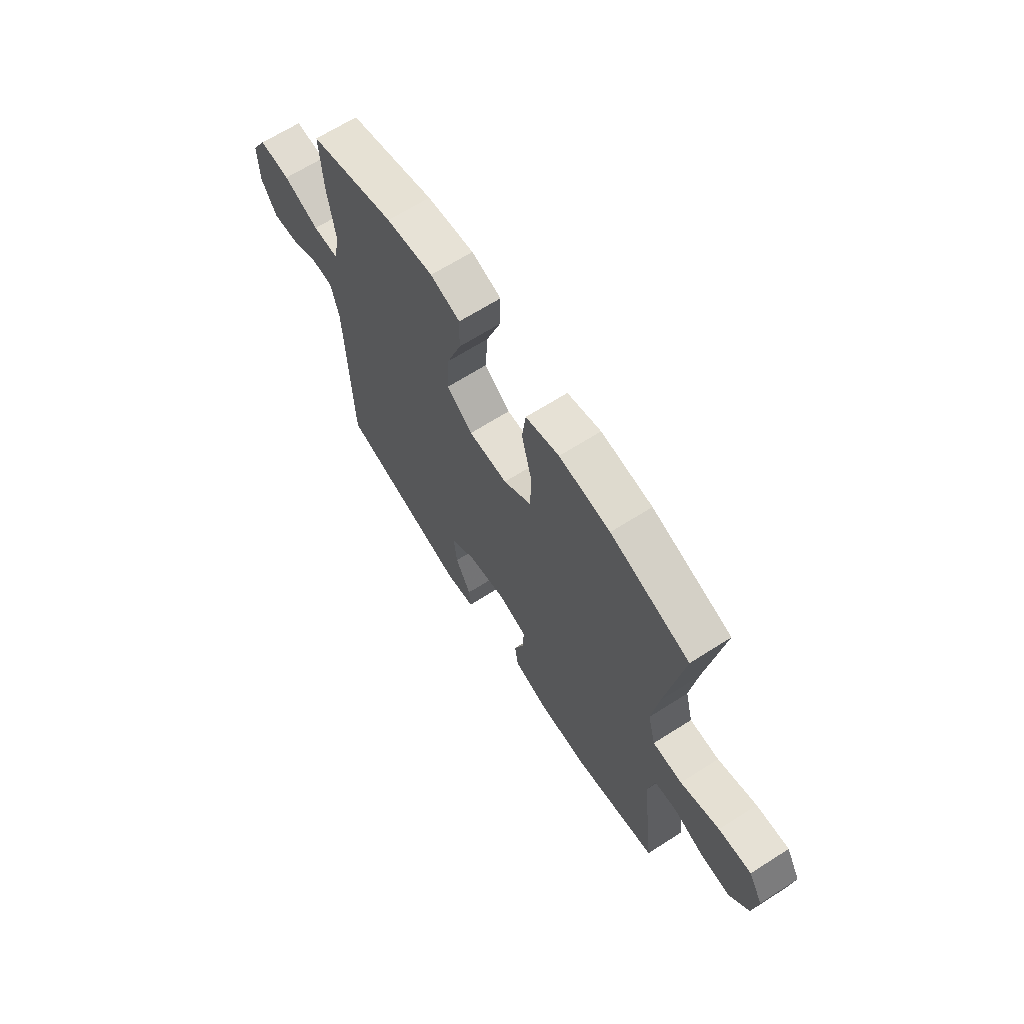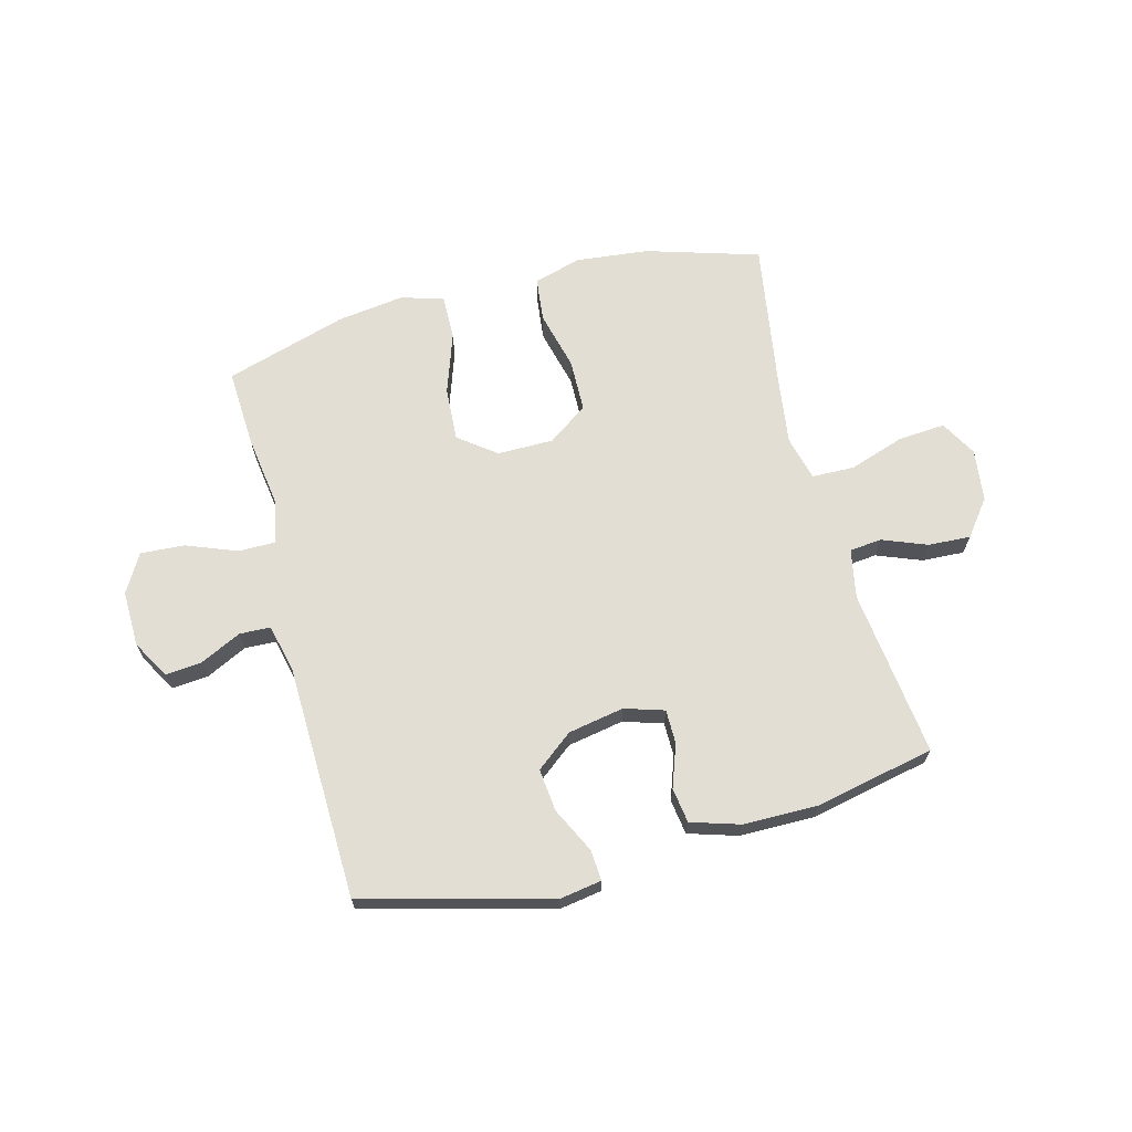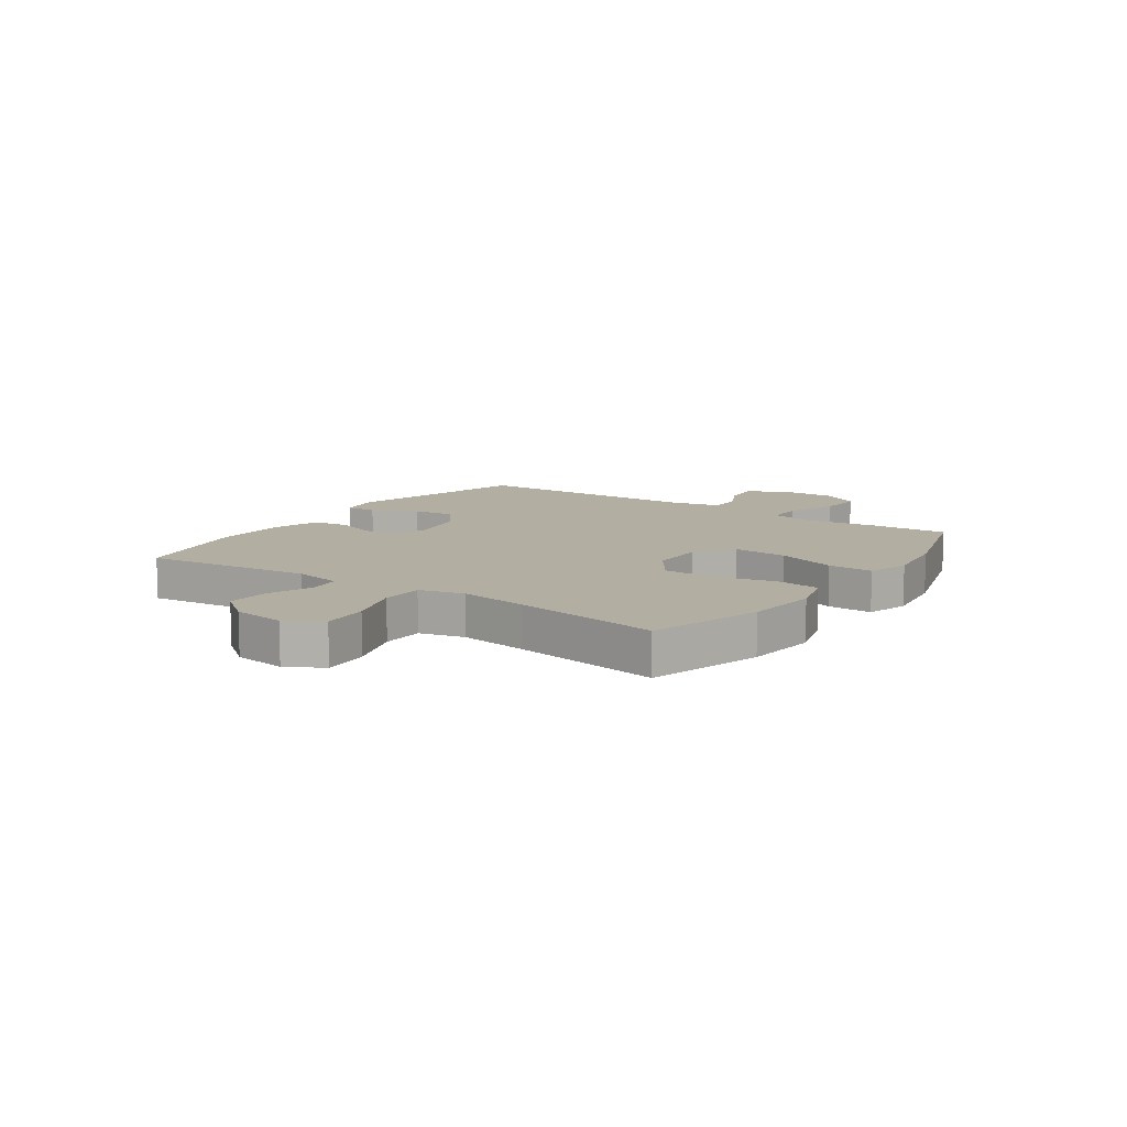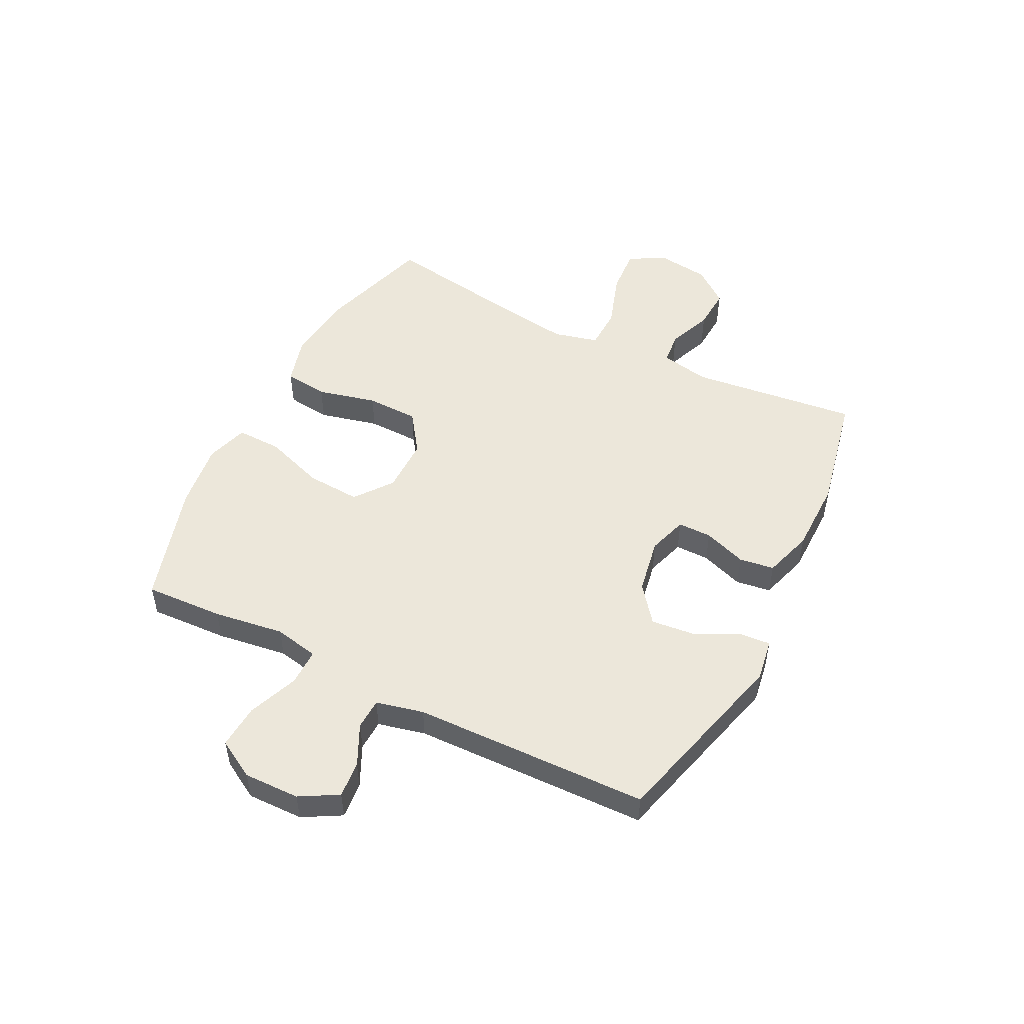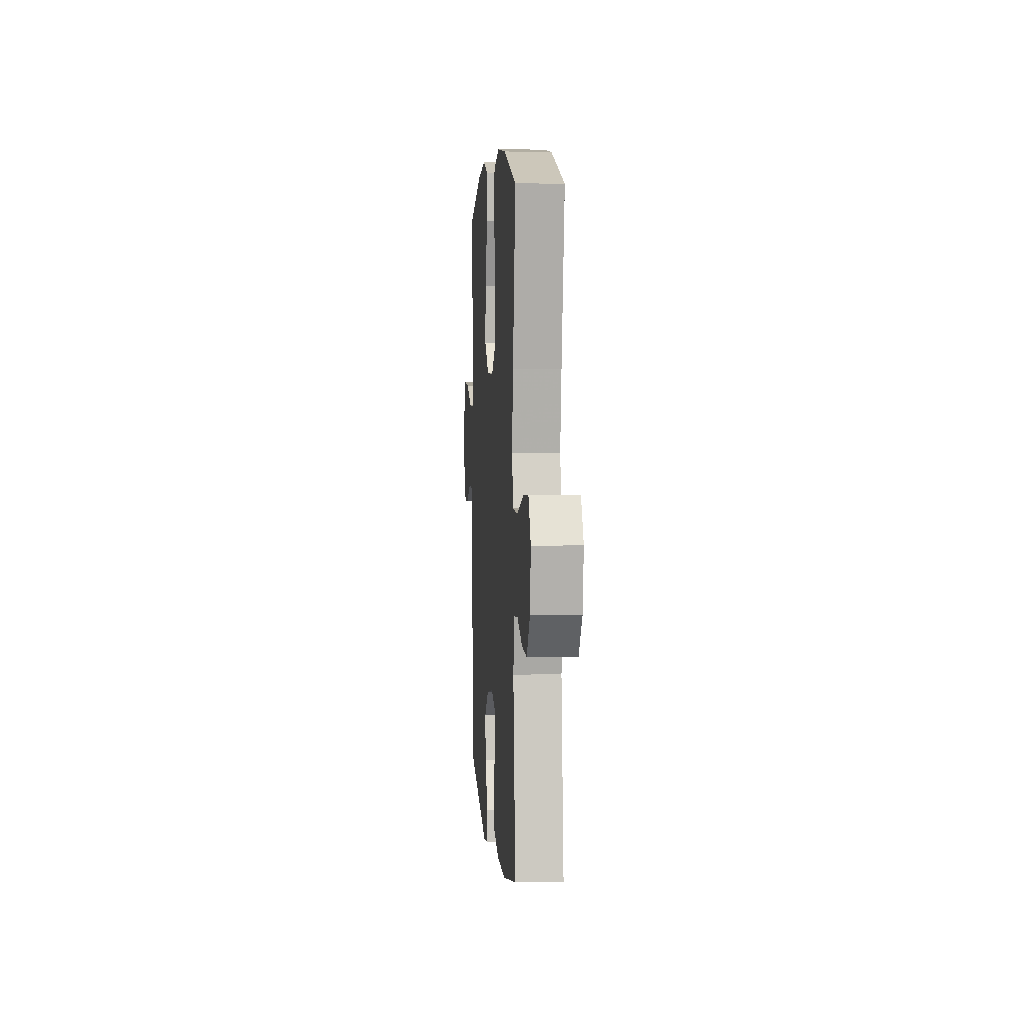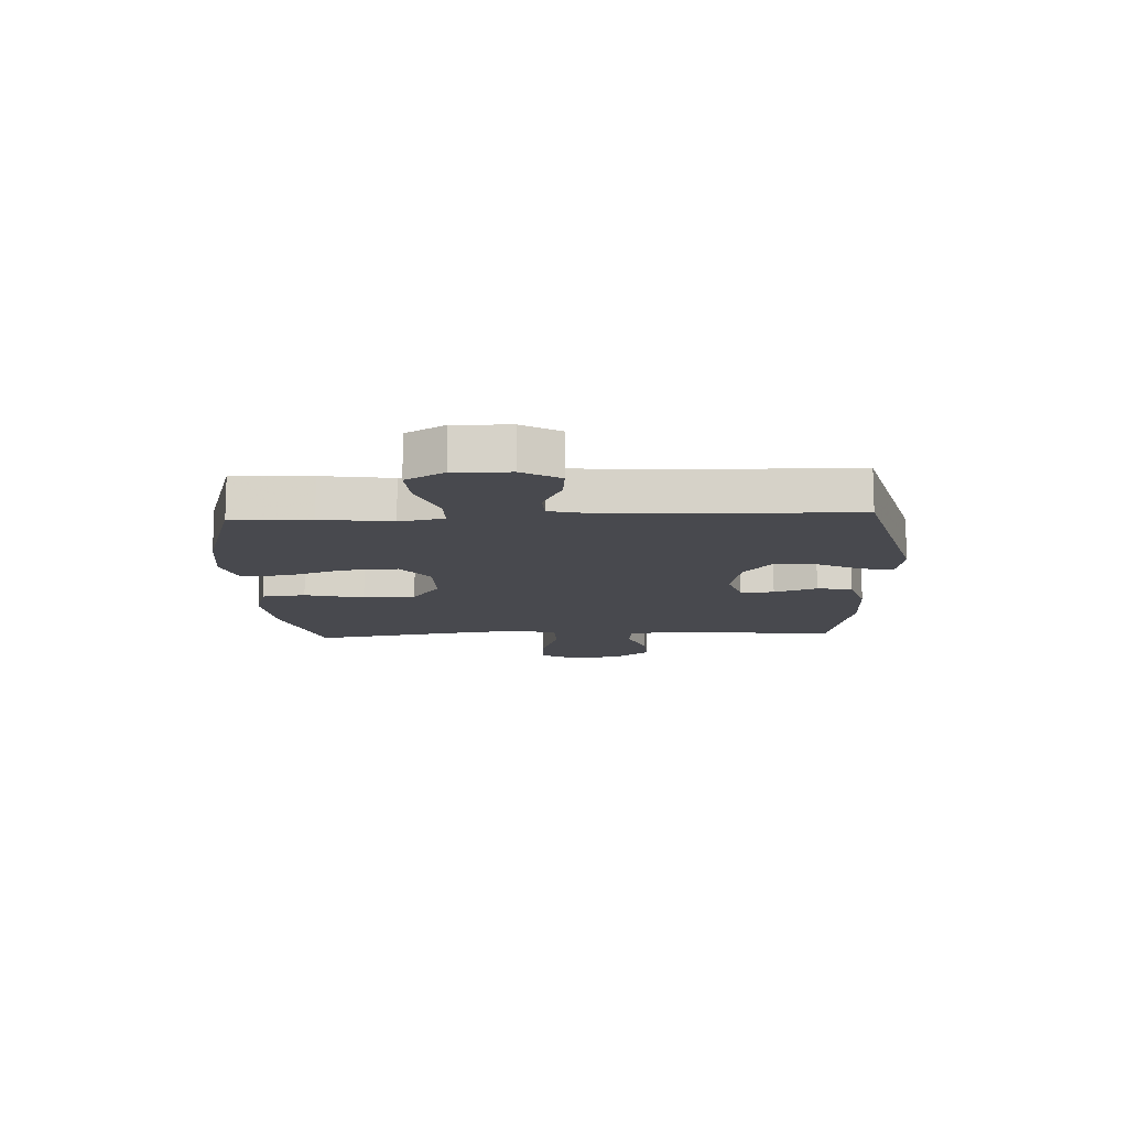
<metadata>
{"format":"obj","ext":"obj","renderer":"f3d","projection":"perspective","resolution":1024,"background":"white","views":[{"elev":66.5,"azim":-122.6,"up":"+Z"},{"elev":67.2,"azim":165.2,"up":"+Y"},{"elev":10.8,"azim":-55.4,"up":"+Y"},{"elev":50.7,"azim":116.8,"up":"+Y"},{"elev":4.4,"azim":-94.5,"up":"+Z"},{"elev":-12.6,"azim":92.6,"up":"+Y"}]}
</metadata>
<code>
v 0.5 0.07 -0.5
v 0.17 0.07 -0.587
v 0.095 0.07 -0.575
v 0.099 0.07 -0.52
v 0.138 0.07 -0.441
v 0.146 0.07 -0.365
v 0.081 0.07 -0.314
v -0.018 0.07 -0.296
v -0.088 0.07 -0.318
v -0.088 0.07 -0.378
v -0.061 0.07 -0.454
v -0.07 0.07 -0.516
v -0.157 0.07 -0.543
v -0.288 0.07 -0.544
v -0.5 0.07 -0.5
v -0.465 0.07 -0.203
v -0.482 0.07 -0.116
v -0.539 0.07 -0.11
v -0.618 0.07 -0.141
v -0.693 0.07 -0.145
v -0.742 0.07 -0.082
v -0.754 0.07 0.011
v -0.718 0.07 0.075
v -0.635 0.07 0.069
v -0.536 0.07 0.036
v -0.461 0.07 0.038
v -0.441 0.07 0.117
v -0.458 0.07 0.239
v -0.5 0.07 0.5
v -0.3 0.07 0.561
v -0.171 0.07 0.575
v -0.086 0.07 0.551
v -0.077 0.07 0.473
v -0.103 0.07 0.368
v -0.101 0.07 0.275
v -0.03 0.07 0.225
v 0.069 0.07 0.225
v 0.135 0.07 0.275
v 0.129 0.07 0.371
v 0.092 0.07 0.478
v 0.09 0.07 0.558
v 0.165 0.07 0.581
v 0.284 0.07 0.565
v 0.5 0.07 0.5
v 0.493 0.07 0.361
v 0.475 0.07 0.236
v 0.491 0.07 0.157
v 0.556 0.07 0.157
v 0.646 0.07 0.192
v 0.724 0.07 0.197
v 0.763 0.07 0.129
v 0.761 0.07 0.03
v 0.723 0.07 -0.037
v 0.658 0.07 -0.031
v 0.586 0.07 0.004
v 0.531 0.07 0.002
v 0.511 0.07 -0.082
v 0.5 0 -0.5
v 0.17 0 -0.587
v 0.095 0 -0.575
v 0.099 0 -0.52
v 0.138 0 -0.441
v 0.146 0 -0.365
v 0.081 0 -0.314
v -0.018 0 -0.296
v -0.088 0 -0.318
v -0.088 0 -0.378
v -0.061 0 -0.454
v -0.07 0 -0.516
v -0.157 0 -0.543
v -0.288 0 -0.544
v -0.5 0 -0.5
v -0.465 0 -0.203
v -0.482 0 -0.116
v -0.539 0 -0.11
v -0.618 0 -0.141
v -0.693 0 -0.145
v -0.742 0 -0.082
v -0.754 0 0.011
v -0.718 0 0.075
v -0.635 0 0.069
v -0.536 0 0.036
v -0.461 0 0.038
v -0.441 0 0.117
v -0.458 0 0.239
v -0.5 0 0.5
v -0.3 0 0.561
v -0.171 0 0.575
v -0.086 0 0.551
v -0.077 0 0.473
v -0.103 0 0.368
v -0.101 0 0.275
v -0.03 0 0.225
v 0.069 0 0.225
v 0.135 0 0.275
v 0.129 0 0.371
v 0.092 0 0.478
v 0.09 0 0.558
v 0.165 0 0.581
v 0.284 0 0.565
v 0.5 0 0.5
v 0.493 0 0.361
v 0.475 0 0.236
v 0.491 0 0.157
v 0.556 0 0.157
v 0.646 0 0.192
v 0.724 0 0.197
v 0.763 0 0.129
v 0.761 0 0.03
v 0.723 0 -0.037
v 0.658 0 -0.031
v 0.586 0 0.004
v 0.531 0 0.002
v 0.511 0 -0.082
f 52 53 54 55
f 52 55 56
f 51 52 56
f 48 49 50 51
f 47 48 51 56
f 43 44 45 46
f 43 46 47
f 39 40 41 42
f 38 39 42 43
f 31 32 33 34
f 31 34 35
f 28 29 30 31
f 27 28 31 35
f 26 27 35 36
f 22 23 24 25
f 22 25 26
f 21 22 26
f 18 19 20 21
f 17 18 21 26
f 16 17 26 36
f 10 11 12 13
f 9 10 13 14
f 2 3 4 5
f 57 1 2 5
f 57 5 6
f 56 57 6 7
f 38 43 47 56
f 37 38 56 7
f 36 37 7 8
f 16 36 8 9
f 9 14 15 16
f 112 111 110 109
f 113 112 109
f 113 109 108
f 108 107 106 105
f 113 108 105 104
f 103 102 101 100
f 104 103 100
f 99 98 97 96
f 100 99 96 95
f 91 90 89 88
f 92 91 88
f 88 87 86 85
f 92 88 85 84
f 93 92 84 83
f 82 81 80 79
f 83 82 79
f 83 79 78
f 78 77 76 75
f 83 78 75 74
f 93 83 74 73
f 70 69 68 67
f 71 70 67 66
f 62 61 60 59
f 62 59 58 114
f 63 62 114
f 64 63 114 113
f 113 104 100 95
f 64 113 95 94
f 65 64 94 93
f 66 65 93 73
f 73 72 71 66
f 1 58 59 2
f 2 59 60 3
f 3 60 61 4
f 4 61 62 5
f 5 62 63 6
f 6 63 64 7
f 7 64 65 8
f 8 65 66 9
f 9 66 67 10
f 10 67 68 11
f 11 68 69 12
f 12 69 70 13
f 13 70 71 14
f 14 71 72 15
f 15 72 73 16
f 16 73 74 17
f 17 74 75 18
f 18 75 76 19
f 19 76 77 20
f 20 77 78 21
f 21 78 79 22
f 22 79 80 23
f 23 80 81 24
f 24 81 82 25
f 25 82 83 26
f 26 83 84 27
f 27 84 85 28
f 28 85 86 29
f 29 86 87 30
f 30 87 88 31
f 31 88 89 32
f 32 89 90 33
f 33 90 91 34
f 34 91 92 35
f 35 92 93 36
f 36 93 94 37
f 37 94 95 38
f 38 95 96 39
f 39 96 97 40
f 40 97 98 41
f 41 98 99 42
f 42 99 100 43
f 43 100 101 44
f 44 101 102 45
f 45 102 103 46
f 46 103 104 47
f 47 104 105 48
f 48 105 106 49
f 49 106 107 50
f 50 107 108 51
f 51 108 109 52
f 52 109 110 53
f 53 110 111 54
f 54 111 112 55
f 55 112 113 56
f 56 113 114 57
f 57 114 58 1

</code>
